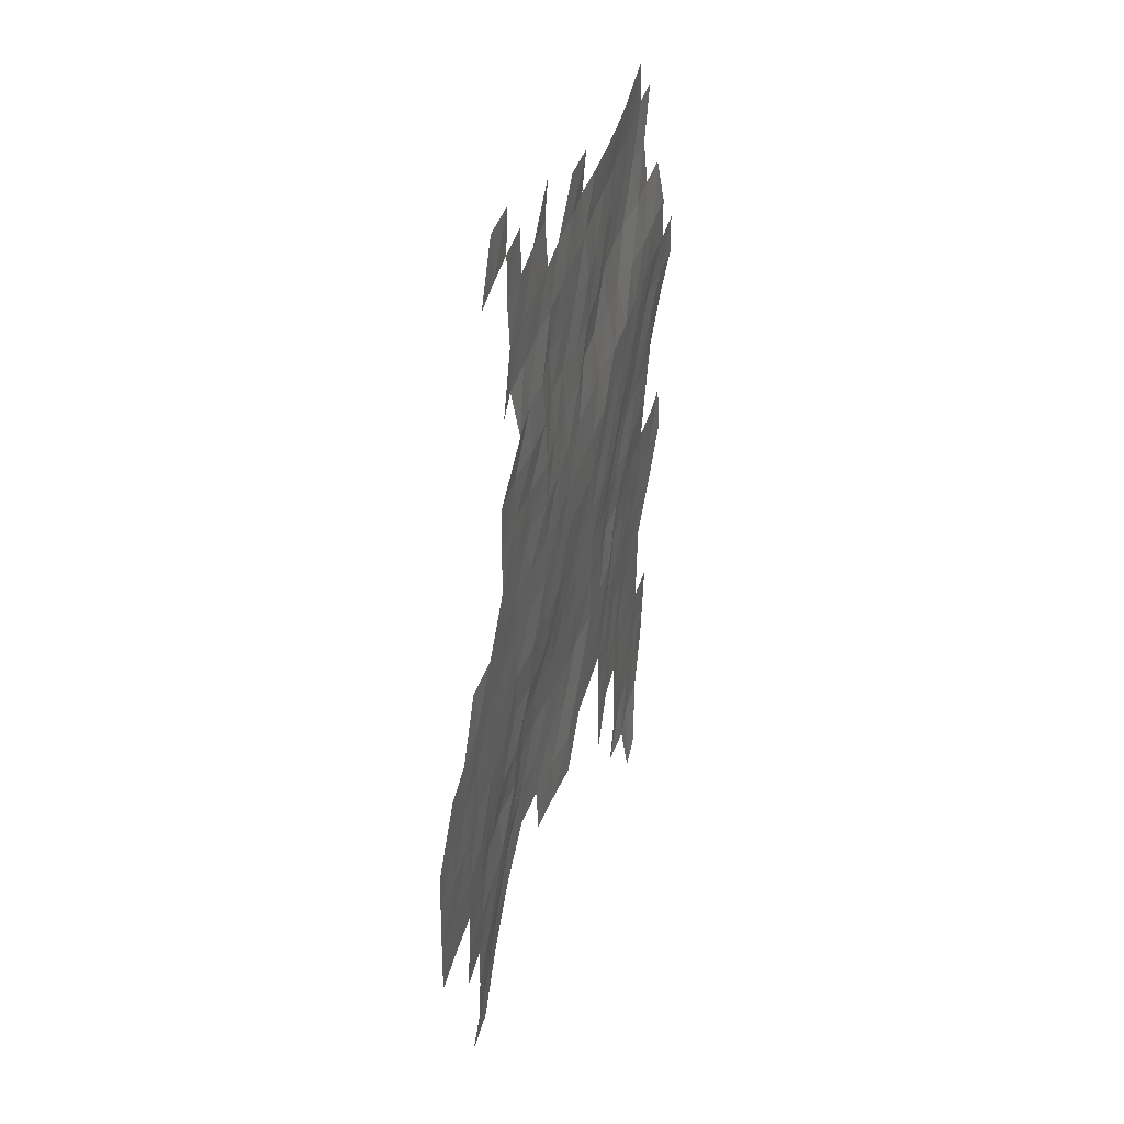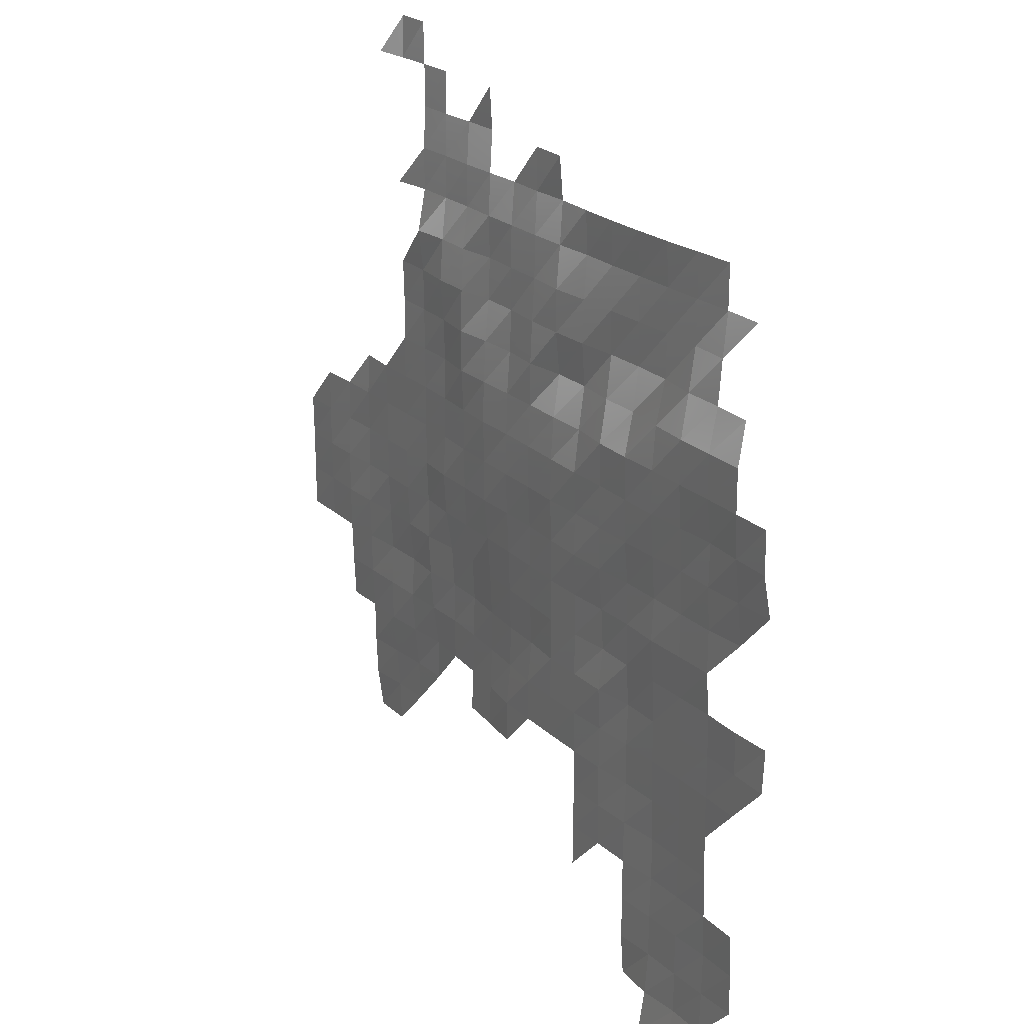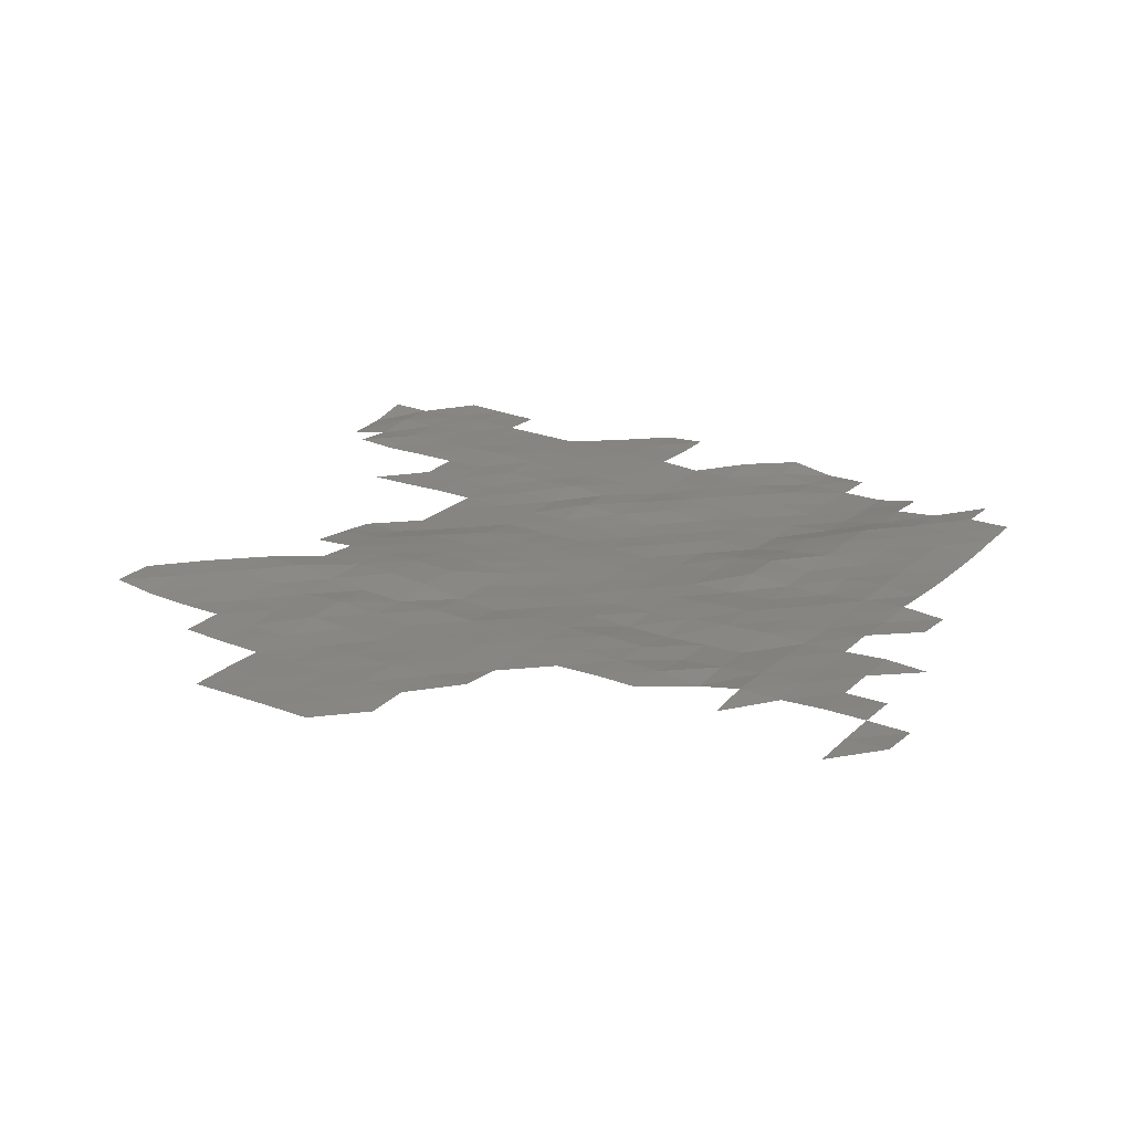
<metadata>
{"format":"stl","ext":"stl","renderer":"f3d","projection":"perspective","resolution":1024,"background":"white","views":[{"elev":37.4,"azim":103.4,"up":"+Y"},{"elev":21.5,"azim":-122.3,"up":"+Y"},{"elev":21.9,"azim":122.9,"up":"+Z"}]}
</metadata>
<code>
# stl→obj: 295 verts, 499 faces
v 7.275e+05 5.682e+06 3878
v 7.285e+05 5.682e+06 3685
v 7.275e+05 5.682e+06 3900
v 7.285e+05 5.682e+06 3890
v 7.295e+05 5.682e+06 3630
v 7.295e+05 5.682e+06 3791
v 7.265e+05 5.684e+06 3958
v 7.275e+05 5.684e+06 3911
v 7.285e+05 5.684e+06 3886
v 7.295e+05 5.684e+06 3875
v 7.305e+05 5.682e+06 3869
v 7.305e+05 5.684e+06 3802
v 7.265e+05 5.684e+06 3920
v 7.275e+05 5.684e+06 3934
v 7.285e+05 5.684e+06 3890
v 7.295e+05 5.684e+06 3869
v 7.305e+05 5.684e+06 3811
v 7.265e+05 5.686e+06 3888
v 7.275e+05 5.686e+06 3911
v 7.285e+05 5.686e+06 3907
v 7.295e+05 5.686e+06 3898
v 7.305e+05 5.686e+06 3806
v 7.315e+05 5.686e+06 3785
v 7.325e+05 5.686e+06 3752
v 7.325e+05 5.684e+06 3752
v 7.405e+05 5.686e+06 4236
v 7.415e+05 5.686e+06 4184
v 7.415e+05 5.684e+06 4212
v 7.425e+05 5.684e+06 4209
v 7.425e+05 5.686e+06 4072
v 7.275e+05 5.686e+06 3891
v 7.285e+05 5.686e+06 3902
v 7.295e+05 5.686e+06 3917
v 7.305e+05 5.686e+06 3823
v 7.315e+05 5.686e+06 3780
v 7.325e+05 5.686e+06 3770
v 7.395e+05 5.686e+06 4216
v 7.405e+05 5.686e+06 4195
v 7.415e+05 5.686e+06 4108
v 7.425e+05 5.686e+06 4030
v 7.275e+05 5.688e+06 3873
v 7.285e+05 5.688e+06 3896
v 7.295e+05 5.688e+06 3888
v 7.305e+05 5.688e+06 3863
v 7.315e+05 5.688e+06 3776
v 7.325e+05 5.688e+06 3757
v 7.345e+05 5.688e+06 3762
v 7.355e+05 5.688e+06 3784
v 7.355e+05 5.686e+06 3784
v 7.365e+05 5.686e+06 3905
v 7.365e+05 5.688e+06 3938
v 7.375e+05 5.686e+06 4001
v 7.375e+05 5.688e+06 4049
v 7.385e+05 5.688e+06 4126
v 7.395e+05 5.688e+06 4210
v 7.405e+05 5.688e+06 4096
v 7.415e+05 5.688e+06 4018
v 7.425e+05 5.688e+06 4018
v 7.265e+05 5.688e+06 3823
v 7.275e+05 5.688e+06 3866
v 7.285e+05 5.688e+06 3876
v 7.295e+05 5.688e+06 3860
v 7.305e+05 5.688e+06 3847
v 7.315e+05 5.688e+06 3793
v 7.325e+05 5.688e+06 3738
v 7.335e+05 5.688e+06 3752
v 7.335e+05 5.688e+06 3744
v 7.345e+05 5.688e+06 3754
v 7.355e+05 5.688e+06 3885
v 7.365e+05 5.688e+06 3982
v 7.375e+05 5.688e+06 4061
v 7.385e+05 5.688e+06 4117
v 7.395e+05 5.688e+06 4082
v 7.405e+05 5.688e+06 4040
v 7.415e+05 5.688e+06 4009
v 7.425e+05 5.688e+06 3973
v 7.435e+05 5.688e+06 3998
v 7.435e+05 5.688e+06 3949
v 7.255e+05 5.69e+06 3796
v 7.265e+05 5.69e+06 3835
v 7.275e+05 5.69e+06 3870
v 7.285e+05 5.69e+06 3854
v 7.295e+05 5.69e+06 3850
v 7.305e+05 5.69e+06 3878
v 7.315e+05 5.69e+06 3744
v 7.325e+05 5.69e+06 3745
v 7.335e+05 5.69e+06 3744
v 7.345e+05 5.69e+06 3848
v 7.355e+05 5.69e+06 3895
v 7.365e+05 5.69e+06 3979
v 7.375e+05 5.69e+06 4098
v 7.385e+05 5.69e+06 4114
v 7.395e+05 5.69e+06 4012
v 7.405e+05 5.69e+06 4093
v 7.415e+05 5.69e+06 4053
v 7.425e+05 5.69e+06 3960
v 7.435e+05 5.69e+06 3921
v 7.255e+05 5.69e+06 3852
v 7.265e+05 5.69e+06 3824
v 7.275e+05 5.69e+06 3856
v 7.285e+05 5.69e+06 3839
v 7.295e+05 5.69e+06 3818
v 7.305e+05 5.69e+06 3812
v 7.315e+05 5.69e+06 3848
v 7.325e+05 5.69e+06 3752
v 7.335e+05 5.69e+06 3737
v 7.345e+05 5.69e+06 3809
v 7.355e+05 5.69e+06 3868
v 7.365e+05 5.69e+06 3938
v 7.375e+05 5.69e+06 4047
v 7.385e+05 5.69e+06 4055
v 7.395e+05 5.69e+06 3958
v 7.405e+05 5.69e+06 3994
v 7.415e+05 5.69e+06 3995
v 7.425e+05 5.69e+06 3935
v 7.435e+05 5.69e+06 3905
v 7.445e+05 5.69e+06 3930
v 7.445e+05 5.69e+06 3920
v 7.455e+05 5.69e+06 3920
v 7.455e+05 5.69e+06 3919
v 7.275e+05 5.692e+06 3790
v 7.285e+05 5.692e+06 3776
v 7.295e+05 5.692e+06 3749
v 7.305e+05 5.692e+06 3810
v 7.315e+05 5.692e+06 3795
v 7.325e+05 5.692e+06 3740
v 7.335e+05 5.692e+06 3732
v 7.345e+05 5.692e+06 3800
v 7.355e+05 5.692e+06 3834
v 7.365e+05 5.692e+06 3864
v 7.375e+05 5.692e+06 3871
v 7.385e+05 5.692e+06 3895
v 7.395e+05 5.692e+06 3976
v 7.405e+05 5.692e+06 3946
v 7.415e+05 5.692e+06 3960
v 7.425e+05 5.692e+06 3969
v 7.435e+05 5.692e+06 3911
v 7.445e+05 5.692e+06 3901
v 7.455e+05 5.692e+06 3915
v 7.265e+05 5.692e+06 3871
v 7.275e+05 5.692e+06 3794
v 7.285e+05 5.692e+06 3792
v 7.295e+05 5.692e+06 3799
v 7.305e+05 5.692e+06 3792
v 7.315e+05 5.692e+06 3712
v 7.325e+05 5.692e+06 3693
v 7.335e+05 5.692e+06 3730
v 7.345e+05 5.692e+06 3790
v 7.355e+05 5.692e+06 3792
v 7.365e+05 5.692e+06 3779
v 7.375e+05 5.692e+06 3833
v 7.385e+05 5.692e+06 3837
v 7.395e+05 5.692e+06 3934
v 7.405e+05 5.692e+06 3943
v 7.415e+05 5.692e+06 3958
v 7.425e+05 5.692e+06 3980
v 7.435e+05 5.692e+06 3944
v 7.445e+05 5.692e+06 3906
v 7.455e+05 5.692e+06 3898
v 7.255e+05 5.694e+06 3823
v 7.265e+05 5.694e+06 3777
v 7.275e+05 5.694e+06 3748
v 7.285e+05 5.694e+06 3781
v 7.295e+05 5.694e+06 3734
v 7.305e+05 5.694e+06 3702
v 7.315e+05 5.694e+06 3699
v 7.325e+05 5.694e+06 3728
v 7.335e+05 5.694e+06 3706
v 7.345e+05 5.694e+06 3741
v 7.355e+05 5.694e+06 3755
v 7.365e+05 5.694e+06 3778
v 7.375e+05 5.694e+06 3810
v 7.385e+05 5.694e+06 3882
v 7.395e+05 5.694e+06 3936
v 7.405e+05 5.694e+06 3956
v 7.415e+05 5.694e+06 3961
v 7.425e+05 5.694e+06 3957
v 7.435e+05 5.694e+06 3951
v 7.445e+05 5.694e+06 3902
v 7.255e+05 5.694e+06 3637
v 7.265e+05 5.694e+06 3680
v 7.275e+05 5.694e+06 3763
v 7.285e+05 5.694e+06 3722
v 7.295e+05 5.694e+06 3671
v 7.305e+05 5.694e+06 3683
v 7.315e+05 5.694e+06 3709
v 7.325e+05 5.694e+06 3690
v 7.335e+05 5.694e+06 3714
v 7.345e+05 5.694e+06 3748
v 7.355e+05 5.694e+06 3775
v 7.365e+05 5.694e+06 3752
v 7.375e+05 5.694e+06 3815
v 7.385e+05 5.694e+06 3885
v 7.395e+05 5.694e+06 3932
v 7.405e+05 5.694e+06 3936
v 7.415e+05 5.694e+06 3942
v 7.425e+05 5.694e+06 4006
v 7.255e+05 5.696e+06 3634
v 7.265e+05 5.696e+06 3640
v 7.275e+05 5.696e+06 3658
v 7.285e+05 5.696e+06 3662
v 7.295e+05 5.696e+06 3670
v 7.305e+05 5.696e+06 3656
v 7.315e+05 5.696e+06 3689
v 7.325e+05 5.696e+06 3805
v 7.335e+05 5.696e+06 3782
v 7.345e+05 5.696e+06 3798
v 7.355e+05 5.696e+06 3799
v 7.365e+05 5.696e+06 3777
v 7.375e+05 5.696e+06 3765
v 7.385e+05 5.696e+06 3910
v 7.395e+05 5.696e+06 3928
v 7.405e+05 5.696e+06 3924
v 7.265e+05 5.696e+06 3638
v 7.275e+05 5.696e+06 3651
v 7.285e+05 5.696e+06 3672
v 7.295e+05 5.696e+06 3744
v 7.305e+05 5.696e+06 3854
v 7.315e+05 5.696e+06 3842
v 7.325e+05 5.696e+06 3938
v 7.335e+05 5.696e+06 3929
v 7.345e+05 5.696e+06 3795
v 7.355e+05 5.696e+06 3873
v 7.365e+05 5.696e+06 3830
v 7.375e+05 5.696e+06 3752
v 7.385e+05 5.696e+06 3875
v 7.395e+05 5.696e+06 3921
v 7.405e+05 5.696e+06 3944
v 7.265e+05 5.698e+06 3802
v 7.275e+05 5.698e+06 3844
v 7.285e+05 5.698e+06 3838
v 7.295e+05 5.698e+06 3963
v 7.305e+05 5.698e+06 3979
v 7.315e+05 5.698e+06 3956
v 7.325e+05 5.698e+06 3870
v 7.335e+05 5.698e+06 3834
v 7.345e+05 5.698e+06 3838
v 7.355e+05 5.698e+06 3913
v 7.365e+05 5.698e+06 3920
v 7.375e+05 5.698e+06 3786
v 7.385e+05 5.698e+06 3802
v 7.395e+05 5.698e+06 3910
v 7.405e+05 5.698e+06 3919
v 7.275e+05 5.698e+06 3926
v 7.285e+05 5.698e+06 3984
v 7.295e+05 5.698e+06 3982
v 7.305e+05 5.698e+06 3963
v 7.315e+05 5.698e+06 3919
v 7.325e+05 5.698e+06 3902
v 7.345e+05 5.698e+06 3898
v 7.355e+05 5.698e+06 3909
v 7.365e+05 5.698e+06 3957
v 7.375e+05 5.698e+06 3837
v 7.385e+05 5.698e+06 3869
v 7.395e+05 5.698e+06 3796
v 7.265e+05 5.7e+06 4018
v 7.275e+05 5.7e+06 4027
v 7.285e+05 5.7e+06 4000
v 7.295e+05 5.7e+06 3974
v 7.305e+05 5.7e+06 3970
v 7.315e+05 5.7e+06 3952
v 7.325e+05 5.7e+06 3970
v 7.335e+05 5.7e+06 3921
v 7.345e+05 5.7e+06 3909
v 7.355e+05 5.7e+06 3920
v 7.365e+05 5.7e+06 3932
v 7.375e+05 5.7e+06 3966
v 7.385e+05 5.7e+06 3973
v 7.395e+05 5.7e+06 3984
v 7.275e+05 5.7e+06 4031
v 7.285e+05 5.7e+06 3980
v 7.295e+05 5.7e+06 3922
v 7.305e+05 5.7e+06 3902
v 7.315e+05 5.7e+06 3902
v 7.325e+05 5.7e+06 3932
v 7.335e+05 5.7e+06 3987
v 7.345e+05 5.7e+06 3957
v 7.355e+05 5.7e+06 4000
v 7.365e+05 5.7e+06 3976
v 7.385e+05 5.7e+06 3987
v 7.395e+05 5.7e+06 3977
v 7.405e+05 5.7e+06 3855
v 7.335e+05 5.702e+06 3904
v 7.345e+05 5.702e+06 3954
v 7.365e+05 5.702e+06 4033
v 7.375e+05 5.702e+06 4023
v 7.385e+05 5.702e+06 4001
v 7.395e+05 5.702e+06 4023
v 7.365e+05 5.702e+06 3971
v 7.385e+05 5.702e+06 4012
v 7.395e+05 5.702e+06 4019
v 7.395e+05 5.704e+06 4001
v 7.405e+05 5.702e+06 3999
v 7.405e+05 5.704e+06 4040
v 7.415e+05 5.702e+06 3961
f 1 2 3
f 1 4 2
f 4 5 2
f 4 6 5
f 7 8 1
f 8 4 1
f 8 9 4
f 9 6 4
f 9 10 6
f 10 11 6
f 10 12 11
f 13 8 7
f 13 14 8
f 14 9 8
f 14 15 9
f 15 10 9
f 15 16 10
f 16 12 10
f 16 17 12
f 18 14 13
f 18 19 14
f 19 15 14
f 19 20 15
f 20 16 15
f 20 21 16
f 21 17 16
f 21 22 17
f 23 24 25
f 26 27 28
f 27 29 28
f 27 30 29
f 31 20 19
f 31 32 20
f 32 21 20
f 32 33 21
f 33 22 21
f 33 34 22
f 34 23 22
f 34 35 23
f 35 24 23
f 35 36 24
f 37 38 26
f 38 27 26
f 38 39 27
f 39 30 27
f 39 40 30
f 41 32 31
f 41 42 32
f 42 33 32
f 42 43 33
f 43 34 33
f 43 44 34
f 44 35 34
f 44 45 35
f 45 36 35
f 45 46 36
f 47 48 49
f 48 50 49
f 48 51 50
f 51 52 50
f 51 53 52
f 54 55 37
f 55 38 37
f 55 56 38
f 56 39 38
f 56 57 39
f 57 40 39
f 57 58 40
f 59 60 41
f 60 42 41
f 60 61 42
f 61 43 42
f 61 62 43
f 62 44 43
f 62 63 44
f 63 45 44
f 63 64 45
f 64 46 45
f 64 65 46
f 65 66 46
f 65 67 66
f 67 47 66
f 67 68 47
f 68 48 47
f 68 69 48
f 69 51 48
f 69 70 51
f 70 53 51
f 70 71 53
f 71 54 53
f 71 72 54
f 72 55 54
f 72 73 55
f 73 56 55
f 73 74 56
f 74 57 56
f 74 75 57
f 75 58 57
f 75 76 58
f 76 77 58
f 76 78 77
f 79 80 59
f 80 60 59
f 80 81 60
f 81 61 60
f 81 82 61
f 82 62 61
f 82 83 62
f 83 63 62
f 83 84 63
f 84 64 63
f 84 85 64
f 85 65 64
f 85 86 65
f 86 67 65
f 86 87 67
f 87 68 67
f 87 88 68
f 88 69 68
f 88 89 69
f 89 70 69
f 89 90 70
f 90 71 70
f 90 91 71
f 91 72 71
f 91 92 72
f 92 73 72
f 92 93 73
f 93 74 73
f 93 94 74
f 94 75 74
f 94 95 75
f 95 76 75
f 95 96 76
f 96 78 76
f 96 97 78
f 98 80 79
f 98 99 80
f 99 81 80
f 99 100 81
f 100 82 81
f 100 101 82
f 101 83 82
f 101 102 83
f 102 84 83
f 102 103 84
f 103 85 84
f 103 104 85
f 104 86 85
f 104 105 86
f 105 87 86
f 105 106 87
f 106 88 87
f 106 107 88
f 107 89 88
f 107 108 89
f 108 90 89
f 108 109 90
f 109 91 90
f 109 110 91
f 110 92 91
f 110 111 92
f 111 93 92
f 111 112 93
f 112 94 93
f 112 113 94
f 113 95 94
f 113 114 95
f 114 96 95
f 114 115 96
f 115 97 96
f 115 116 97
f 116 117 97
f 116 118 117
f 118 119 117
f 118 120 119
f 121 101 100
f 121 122 101
f 122 102 101
f 122 123 102
f 123 103 102
f 123 124 103
f 124 104 103
f 124 125 104
f 125 105 104
f 125 126 105
f 126 106 105
f 126 127 106
f 127 107 106
f 127 128 107
f 128 108 107
f 128 129 108
f 129 109 108
f 129 130 109
f 130 110 109
f 130 131 110
f 131 111 110
f 131 132 111
f 132 112 111
f 132 133 112
f 133 113 112
f 133 134 113
f 134 114 113
f 134 135 114
f 135 115 114
f 135 136 115
f 136 116 115
f 136 137 116
f 137 118 116
f 137 138 118
f 138 120 118
f 138 139 120
f 140 141 121
f 141 122 121
f 141 142 122
f 142 123 122
f 142 143 123
f 143 124 123
f 143 144 124
f 144 125 124
f 144 145 125
f 145 126 125
f 145 146 126
f 146 127 126
f 146 147 127
f 147 128 127
f 147 148 128
f 148 129 128
f 148 149 129
f 149 130 129
f 149 150 130
f 150 131 130
f 150 151 131
f 151 132 131
f 151 152 132
f 152 133 132
f 152 153 133
f 153 134 133
f 153 154 134
f 154 135 134
f 154 155 135
f 155 136 135
f 155 156 136
f 156 137 136
f 156 157 137
f 157 138 137
f 157 158 138
f 158 139 138
f 158 159 139
f 160 161 140
f 161 141 140
f 161 162 141
f 162 142 141
f 162 163 142
f 163 143 142
f 163 164 143
f 164 144 143
f 164 165 144
f 165 145 144
f 165 166 145
f 166 146 145
f 166 167 146
f 167 147 146
f 167 168 147
f 168 148 147
f 168 169 148
f 169 149 148
f 169 170 149
f 170 150 149
f 170 171 150
f 171 151 150
f 171 172 151
f 172 152 151
f 172 173 152
f 173 153 152
f 173 174 153
f 174 154 153
f 174 175 154
f 175 155 154
f 175 176 155
f 176 156 155
f 176 177 156
f 177 157 156
f 177 178 157
f 178 158 157
f 178 179 158
f 179 159 158
f 180 161 160
f 180 181 161
f 181 162 161
f 181 182 162
f 182 163 162
f 182 183 163
f 183 164 163
f 183 184 164
f 184 165 164
f 184 185 165
f 185 166 165
f 185 186 166
f 186 167 166
f 186 187 167
f 187 168 167
f 187 188 168
f 188 169 168
f 188 189 169
f 189 170 169
f 189 190 170
f 190 171 170
f 190 191 171
f 191 172 171
f 191 192 172
f 192 173 172
f 192 193 173
f 193 174 173
f 193 194 174
f 194 175 174
f 194 195 175
f 195 176 175
f 195 196 176
f 196 177 176
f 196 197 177
f 197 178 177
f 198 181 180
f 198 199 181
f 199 182 181
f 199 200 182
f 200 183 182
f 200 201 183
f 201 184 183
f 201 202 184
f 202 185 184
f 202 203 185
f 203 186 185
f 203 204 186
f 204 187 186
f 204 205 187
f 205 188 187
f 205 206 188
f 206 189 188
f 206 207 189
f 207 190 189
f 207 208 190
f 208 191 190
f 208 209 191
f 209 192 191
f 209 210 192
f 210 193 192
f 210 211 193
f 211 194 193
f 211 212 194
f 212 195 194
f 212 213 195
f 213 196 195
f 214 200 199
f 214 215 200
f 215 201 200
f 215 216 201
f 216 202 201
f 216 217 202
f 217 203 202
f 217 218 203
f 218 204 203
f 218 219 204
f 219 205 204
f 219 220 205
f 220 206 205
f 220 221 206
f 221 207 206
f 221 222 207
f 222 208 207
f 222 223 208
f 223 209 208
f 223 224 209
f 224 210 209
f 224 225 210
f 225 211 210
f 225 226 211
f 226 212 211
f 226 227 212
f 227 213 212
f 227 228 213
f 229 215 214
f 229 230 215
f 230 216 215
f 230 231 216
f 231 217 216
f 231 232 217
f 232 218 217
f 232 233 218
f 233 219 218
f 233 234 219
f 234 220 219
f 234 235 220
f 235 221 220
f 235 236 221
f 236 222 221
f 236 237 222
f 237 223 222
f 237 238 223
f 238 224 223
f 238 239 224
f 239 225 224
f 239 240 225
f 240 226 225
f 240 241 226
f 241 227 226
f 241 242 227
f 242 228 227
f 242 243 228
f 244 231 230
f 244 245 231
f 245 232 231
f 245 246 232
f 246 233 232
f 246 247 233
f 247 234 233
f 247 248 234
f 248 235 234
f 248 249 235
f 249 236 235
f 249 236 236
f 236 237 236
f 236 250 237
f 250 238 237
f 250 251 238
f 251 239 238
f 251 252 239
f 252 240 239
f 252 253 240
f 253 241 240
f 253 254 241
f 254 242 241
f 254 255 242
f 255 243 242
f 256 257 244
f 257 245 244
f 257 258 245
f 258 246 245
f 258 259 246
f 259 247 246
f 259 260 247
f 260 248 247
f 260 261 248
f 261 249 248
f 261 262 249
f 262 236 249
f 262 263 236
f 263 250 236
f 263 264 250
f 264 251 250
f 264 265 251
f 265 252 251
f 265 266 252
f 266 253 252
f 266 267 253
f 267 254 253
f 267 268 254
f 268 255 254
f 268 269 255
f 270 258 257
f 270 271 258
f 271 259 258
f 271 272 259
f 272 260 259
f 272 273 260
f 273 261 260
f 273 274 261
f 274 262 261
f 274 275 262
f 275 263 262
f 275 276 263
f 276 264 263
f 276 277 264
f 277 265 264
f 277 278 265
f 278 266 265
f 278 279 266
f 279 267 266
f 279 267 267
f 267 268 267
f 267 280 268
f 280 269 268
f 280 281 269
f 281 282 269
f 283 277 276
f 283 284 277
f 284 278 277
f 285 267 279
f 285 286 267
f 286 280 267
f 286 287 280
f 287 281 280
f 287 288 281
f 289 286 285
f 290 288 287
f 290 291 288
f 292 293 291
f 292 294 293
f 294 295 293

</code>
